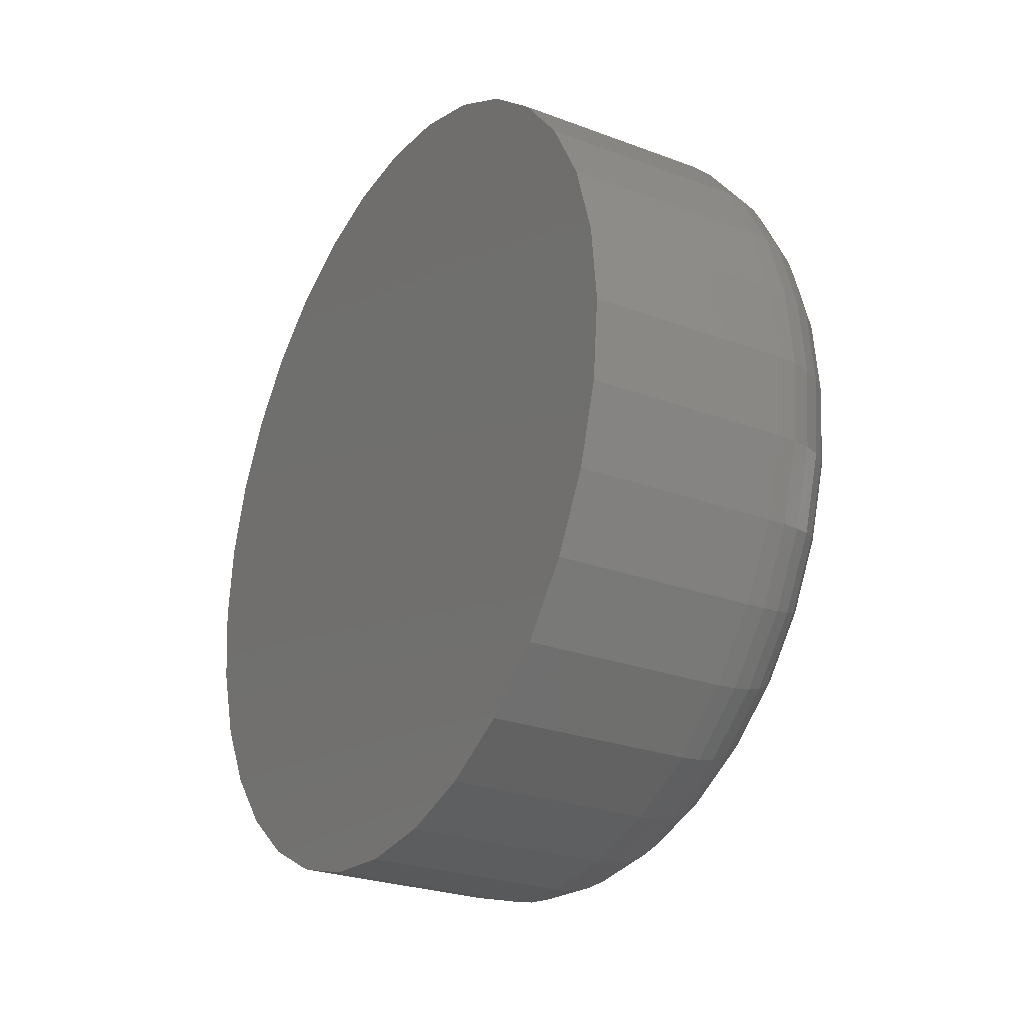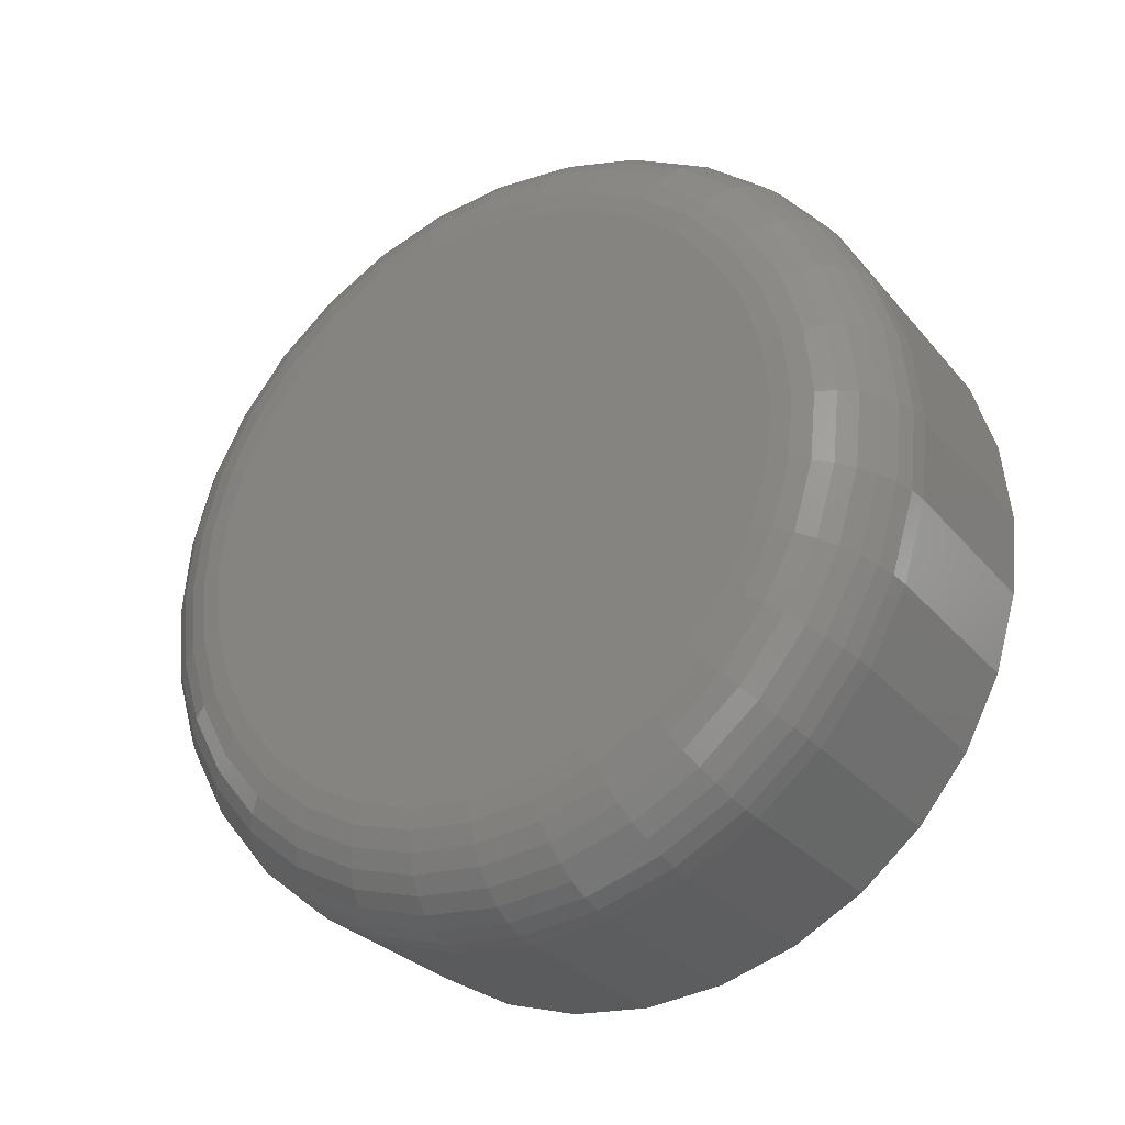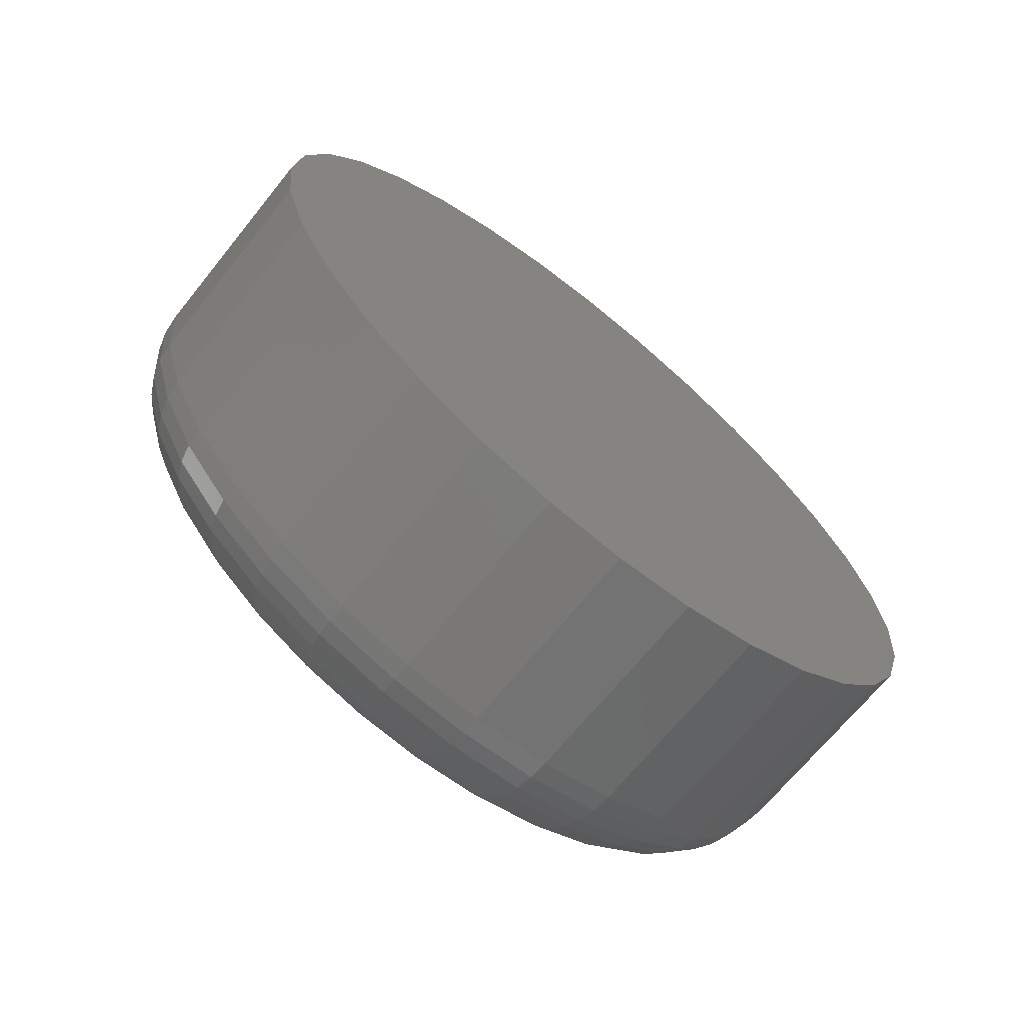
<metadata>
{"format":"stl","ext":"stl","renderer":"f3d","projection":"perspective","resolution":1024,"background":"white","views":[{"elev":-26.4,"azim":149.6,"up":"+Y"},{"elev":-29.1,"azim":-58.1,"up":"+Z"},{"elev":-68.4,"azim":51.1,"up":"+Z"}]}
</metadata>
<code>
# stl→obj: 320 verts, 636 faces
v 0 0.4409 0.4799
v 0 0.4454 0.4812
v 0 0.45 0.4817
v 0 0.4546 0.4812
v 0 0.4591 0.4799
v 0 0.4368 0.4777
v 0 0.4632 0.4777
v 0 0.4332 0.4747
v 0 0.4668 0.4747
v 0 0.4302 0.4711
v 0 0.4698 0.4711
v 0 0.428 0.467
v 0 0.472 0.467
v 0 0.4267 0.4625
v 0 0.4733 0.4625
v 0 0.472 0.4488
v 0 0.428 0.4488
v 0 0.4733 0.4533
v 0 0.4302 0.4447
v 0 0.4698 0.4447
v 0 0.4332 0.4411
v 0 0.4668 0.4411
v 0 0.4368 0.4381
v 0 0.4632 0.4381
v 0 0.4409 0.4359
v 0 0.4591 0.4359
v 0 0.4454 0.4346
v 0 0.45 0.4341
v 0 0.4546 0.4346
v 0 0.4267 0.4533
v 0 0.4262 0.4579
v 0 0.4738 0.4579
v 0.007812 0.4816 0.4579
v 0.02344 0.4816 0.4579
v 0.007812 0.481 0.4517
v 0.02344 0.481 0.4517
v 0.007812 0.4792 0.4458
v 0.02344 0.4792 0.4458
v 0.007812 0.4763 0.4404
v 0.02344 0.4763 0.4404
v 0.007812 0.4723 0.4356
v 0.02344 0.4723 0.4356
v 0.007812 0.4675 0.4316
v 0.02344 0.4675 0.4316
v 0.007812 0.4621 0.4287
v 0.02344 0.4621 0.4287
v 0.007812 0.4562 0.4269
v 0.02344 0.4562 0.4269
v 0.007812 0.45 0.4263
v 0.02344 0.45 0.4263
v 0.007812 0.4438 0.4269
v 0.02344 0.4438 0.4269
v 0.007812 0.4379 0.4287
v 0.02344 0.4379 0.4287
v 0.007812 0.4325 0.4316
v 0.02344 0.4325 0.4316
v 0.007812 0.4277 0.4356
v 0.02344 0.4277 0.4356
v 0.007812 0.4237 0.4404
v 0.02344 0.4237 0.4404
v 0.007812 0.4208 0.4458
v 0.02344 0.4208 0.4458
v 0.007812 0.419 0.4517
v 0.02344 0.419 0.4517
v 0.007812 0.4184 0.4579
v 0.02344 0.4184 0.4579
v 0.007812 0.419 0.4641
v 0.02344 0.419 0.4641
v 0.007812 0.4208 0.47
v 0.02344 0.4208 0.47
v 0.007812 0.4237 0.4754
v 0.02344 0.4237 0.4754
v 0.007812 0.4277 0.4802
v 0.02344 0.4277 0.4802
v 0.007812 0.4325 0.4842
v 0.02344 0.4325 0.4842
v 0.007812 0.4379 0.4871
v 0.02344 0.4379 0.4871
v 0.007812 0.4438 0.4889
v 0.02344 0.4438 0.4889
v 0.007812 0.45 0.4895
v 0.02344 0.45 0.4895
v 0.007812 0.4562 0.4889
v 0.02344 0.4562 0.4889
v 0.007812 0.4621 0.4871
v 0.02344 0.4621 0.4871
v 0.007812 0.4675 0.4842
v 0.02344 0.4675 0.4842
v 0.007812 0.4723 0.4802
v 0.02344 0.4723 0.4802
v 0.007812 0.4763 0.4754
v 0.02344 0.4763 0.4754
v 0.007812 0.4792 0.47
v 0.02344 0.4792 0.47
v 0.007812 0.481 0.4641
v 0.02344 0.481 0.4641
v 0.006288 0.4186 0.4579
v 0.006288 0.4192 0.464
v 0.004823 0.419 0.4579
v 0.004823 0.4196 0.4639
v 0.003472 0.4197 0.4579
v 0.003472 0.4203 0.4638
v 0.002288 0.4207 0.4579
v 0.002288 0.4213 0.4636
v 0.001317 0.4219 0.4579
v 0.001317 0.4224 0.4634
v 0.0005947 0.4232 0.4579
v 0.0005947 0.4238 0.4631
v 0.0001501 0.4247 0.4579
v 0.0001501 0.4252 0.4628
v 0.006288 0.4808 0.464
v 0.006288 0.4814 0.4579
v 0.004823 0.4804 0.4639
v 0.004823 0.481 0.4579
v 0.003472 0.4797 0.4638
v 0.003472 0.4803 0.4579
v 0.002288 0.4787 0.4636
v 0.002288 0.4793 0.4579
v 0.001317 0.4776 0.4634
v 0.001317 0.4781 0.4579
v 0.0005947 0.4762 0.4631
v 0.0005947 0.4768 0.4579
v 0.0001501 0.4748 0.4628
v 0.0001501 0.4753 0.4579
v 0.006288 0.479 0.4699
v 0.004823 0.4786 0.4698
v 0.003472 0.478 0.4695
v 0.002288 0.4771 0.4691
v 0.001317 0.476 0.4687
v 0.0005947 0.4747 0.4681
v 0.0001501 0.4734 0.4676
v 0.006288 0.4761 0.4754
v 0.004823 0.4758 0.4751
v 0.003472 0.4752 0.4747
v 0.002288 0.4744 0.4742
v 0.001317 0.4734 0.4735
v 0.0005947 0.4722 0.4728
v 0.0001501 0.471 0.4719
v 0.006288 0.4722 0.4801
v 0.004823 0.4719 0.4798
v 0.003472 0.4714 0.4793
v 0.002288 0.4707 0.4786
v 0.001317 0.4699 0.4778
v 0.0005947 0.4689 0.4768
v 0.0001501 0.4679 0.4758
v 0.006288 0.4675 0.484
v 0.004823 0.4672 0.4837
v 0.003472 0.4668 0.4831
v 0.002288 0.4663 0.4822
v 0.001317 0.4656 0.4813
v 0.0005947 0.4649 0.4801
v 0.0001501 0.4641 0.4789
v 0.006288 0.462 0.4869
v 0.004823 0.4619 0.4865
v 0.003472 0.4616 0.4859
v 0.002288 0.4612 0.485
v 0.001317 0.4608 0.4839
v 0.0005947 0.4602 0.4826
v 0.0001501 0.4597 0.4813
v 0.006288 0.4561 0.4887
v 0.004823 0.456 0.4883
v 0.003472 0.4559 0.4876
v 0.002288 0.4557 0.4866
v 0.001317 0.4555 0.4855
v 0.0005947 0.4552 0.4841
v 0.0001501 0.4549 0.4827
v 0.006288 0.45 0.4893
v 0.004823 0.45 0.4889
v 0.003472 0.45 0.4882
v 0.002288 0.45 0.4872
v 0.001317 0.45 0.486
v 0.0005947 0.45 0.4847
v 0.0001501 0.45 0.4832
v 0.006288 0.4439 0.4887
v 0.004823 0.444 0.4883
v 0.003472 0.4441 0.4876
v 0.002288 0.4443 0.4866
v 0.001317 0.4445 0.4855
v 0.0005947 0.4448 0.4841
v 0.0001501 0.4451 0.4827
v 0.006288 0.438 0.4869
v 0.004823 0.4381 0.4865
v 0.003472 0.4384 0.4859
v 0.002288 0.4388 0.485
v 0.001317 0.4392 0.4839
v 0.0005947 0.4398 0.4826
v 0.0001501 0.4403 0.4813
v 0.006288 0.4325 0.484
v 0.004823 0.4328 0.4837
v 0.003472 0.4332 0.4831
v 0.002288 0.4337 0.4822
v 0.001317 0.4344 0.4813
v 0.0005947 0.4351 0.4801
v 0.0001501 0.4359 0.4789
v 0.006288 0.4278 0.4801
v 0.004823 0.4281 0.4798
v 0.003472 0.4286 0.4793
v 0.002288 0.4293 0.4786
v 0.001317 0.4301 0.4778
v 0.0005947 0.4311 0.4768
v 0.0001501 0.4321 0.4758
v 0.006288 0.4239 0.4754
v 0.004823 0.4242 0.4751
v 0.003472 0.4248 0.4747
v 0.002288 0.4256 0.4742
v 0.001317 0.4266 0.4735
v 0.0005947 0.4278 0.4728
v 0.0001501 0.429 0.4719
v 0.006288 0.421 0.4699
v 0.004823 0.4214 0.4698
v 0.003472 0.422 0.4695
v 0.002288 0.4229 0.4691
v 0.001317 0.424 0.4687
v 0.0005947 0.4253 0.4681
v 0.0001501 0.4266 0.4676
v 0.006288 0.4808 0.4518
v 0.004823 0.4804 0.4518
v 0.003472 0.4797 0.452
v 0.002288 0.4787 0.4522
v 0.001317 0.4776 0.4524
v 0.0005947 0.4762 0.4527
v 0.0001501 0.4748 0.453
v 0.006288 0.4192 0.4518
v 0.004823 0.4196 0.4518
v 0.003472 0.4203 0.452
v 0.002288 0.4213 0.4522
v 0.001317 0.4224 0.4524
v 0.0005947 0.4238 0.4527
v 0.0001501 0.4252 0.453
v 0.006288 0.421 0.4459
v 0.004823 0.4214 0.446
v 0.003472 0.422 0.4463
v 0.002288 0.4229 0.4467
v 0.001317 0.424 0.4471
v 0.0005947 0.4253 0.4477
v 0.0001501 0.4266 0.4482
v 0.006288 0.4239 0.4404
v 0.004823 0.4242 0.4407
v 0.003472 0.4248 0.4411
v 0.002288 0.4256 0.4416
v 0.001317 0.4266 0.4423
v 0.0005947 0.4278 0.443
v 0.0001501 0.429 0.4438
v 0.006288 0.4278 0.4357
v 0.004823 0.4281 0.436
v 0.003472 0.4286 0.4365
v 0.002288 0.4293 0.4372
v 0.001317 0.4301 0.438
v 0.0005947 0.4311 0.439
v 0.0001501 0.4321 0.44
v 0.006288 0.4325 0.4318
v 0.004823 0.4328 0.4321
v 0.003472 0.4332 0.4327
v 0.002288 0.4337 0.4335
v 0.001317 0.4344 0.4345
v 0.0005947 0.4351 0.4356
v 0.0001501 0.4359 0.4369
v 0.006288 0.438 0.4289
v 0.004823 0.4381 0.4293
v 0.003472 0.4384 0.4299
v 0.002288 0.4388 0.4308
v 0.001317 0.4392 0.4319
v 0.0005947 0.4398 0.4332
v 0.0001501 0.4403 0.4345
v 0.006288 0.4439 0.4271
v 0.004823 0.444 0.4275
v 0.003472 0.4441 0.4282
v 0.002288 0.4443 0.4292
v 0.001317 0.4445 0.4303
v 0.0005947 0.4448 0.4317
v 0.0001501 0.4451 0.4331
v 0.006288 0.45 0.4265
v 0.004823 0.45 0.4269
v 0.003472 0.45 0.4276
v 0.002288 0.45 0.4286
v 0.001317 0.45 0.4298
v 0.0005947 0.45 0.4311
v 0.0001501 0.45 0.4326
v 0.006288 0.4561 0.4271
v 0.004823 0.456 0.4275
v 0.003472 0.4559 0.4282
v 0.002288 0.4557 0.4292
v 0.001317 0.4555 0.4303
v 0.0005947 0.4552 0.4317
v 0.0001501 0.4549 0.4331
v 0.006288 0.462 0.4289
v 0.004823 0.4619 0.4293
v 0.003472 0.4616 0.4299
v 0.002288 0.4612 0.4308
v 0.001317 0.4608 0.4319
v 0.0005947 0.4602 0.4332
v 0.0001501 0.4597 0.4345
v 0.006288 0.4675 0.4318
v 0.004823 0.4672 0.4321
v 0.003472 0.4668 0.4327
v 0.002288 0.4663 0.4335
v 0.001317 0.4656 0.4345
v 0.0005947 0.4649 0.4356
v 0.0001501 0.4641 0.4369
v 0.006288 0.4722 0.4357
v 0.004823 0.4719 0.436
v 0.003472 0.4714 0.4365
v 0.002288 0.4707 0.4372
v 0.001317 0.4699 0.438
v 0.0005947 0.4689 0.439
v 0.0001501 0.4679 0.44
v 0.006288 0.4761 0.4404
v 0.004823 0.4758 0.4407
v 0.003472 0.4752 0.4411
v 0.002288 0.4744 0.4416
v 0.001317 0.4734 0.4423
v 0.0005947 0.4722 0.443
v 0.0001501 0.471 0.4438
v 0.006288 0.479 0.4459
v 0.004823 0.4786 0.446
v 0.003472 0.478 0.4463
v 0.002288 0.4771 0.4467
v 0.001317 0.476 0.4471
v 0.0005947 0.4747 0.4477
v 0.0001501 0.4734 0.4482
f 1 2 3
f 1 3 4
f 5 1 4
f 6 1 5
f 7 6 5
f 8 6 7
f 9 8 7
f 10 8 9
f 11 10 9
f 12 10 11
f 13 12 11
f 14 12 13
f 15 14 13
f 16 17 18
f 19 17 16
f 20 19 16
f 21 19 20
f 22 21 20
f 23 21 22
f 24 23 22
f 25 23 24
f 26 25 24
f 27 25 26
f 28 27 26
f 29 28 26
f 17 30 18
f 18 30 31
f 18 31 32
f 32 31 14
f 32 14 15
f 33 34 35
f 35 34 36
f 35 36 37
f 37 36 38
f 37 38 39
f 39 38 40
f 39 40 41
f 41 40 42
f 41 42 43
f 43 42 44
f 43 44 45
f 45 44 46
f 45 46 47
f 47 46 48
f 47 48 49
f 49 48 50
f 49 50 51
f 51 50 52
f 51 52 53
f 53 52 54
f 53 54 55
f 55 54 56
f 55 56 57
f 57 56 58
f 57 58 59
f 59 58 60
f 59 60 61
f 61 60 62
f 61 62 63
f 63 62 64
f 63 64 65
f 65 64 66
f 65 66 67
f 67 66 68
f 67 68 69
f 69 68 70
f 69 70 71
f 71 70 72
f 71 72 73
f 73 72 74
f 73 74 75
f 75 74 76
f 75 76 77
f 77 76 78
f 77 78 79
f 79 78 80
f 79 80 81
f 81 80 82
f 81 82 83
f 83 82 84
f 83 84 85
f 85 84 86
f 85 86 87
f 87 86 88
f 87 88 89
f 89 88 90
f 89 90 91
f 91 90 92
f 91 92 93
f 93 92 94
f 93 94 95
f 95 94 96
f 95 96 33
f 33 96 34
f 65 67 97
f 97 67 98
f 97 98 99
f 99 98 100
f 99 100 101
f 101 100 102
f 101 102 103
f 103 102 104
f 103 104 105
f 105 104 106
f 105 106 107
f 107 106 108
f 107 108 109
f 109 108 110
f 109 110 31
f 31 110 14
f 95 33 111
f 111 33 112
f 111 112 113
f 113 112 114
f 113 114 115
f 115 114 116
f 115 116 117
f 117 116 118
f 117 118 119
f 119 118 120
f 119 120 121
f 121 120 122
f 121 122 123
f 123 122 124
f 123 124 15
f 15 124 32
f 93 95 125
f 125 95 111
f 125 111 126
f 126 111 113
f 126 113 127
f 127 113 115
f 127 115 128
f 128 115 117
f 128 117 129
f 129 117 119
f 129 119 130
f 130 119 121
f 130 121 131
f 131 121 123
f 131 123 13
f 13 123 15
f 91 93 132
f 132 93 125
f 132 125 133
f 133 125 126
f 133 126 134
f 134 126 127
f 134 127 135
f 135 127 128
f 135 128 136
f 136 128 129
f 136 129 137
f 137 129 130
f 137 130 138
f 138 130 131
f 138 131 11
f 11 131 13
f 89 91 139
f 139 91 132
f 139 132 140
f 140 132 133
f 140 133 141
f 141 133 134
f 141 134 142
f 142 134 135
f 142 135 143
f 143 135 136
f 143 136 144
f 144 136 137
f 144 137 145
f 145 137 138
f 145 138 9
f 9 138 11
f 87 89 146
f 146 89 139
f 146 139 147
f 147 139 140
f 147 140 148
f 148 140 141
f 148 141 149
f 149 141 142
f 149 142 150
f 150 142 143
f 150 143 151
f 151 143 144
f 151 144 152
f 152 144 145
f 152 145 7
f 7 145 9
f 85 87 153
f 153 87 146
f 153 146 154
f 154 146 147
f 154 147 155
f 155 147 148
f 155 148 156
f 156 148 149
f 156 149 157
f 157 149 150
f 157 150 158
f 158 150 151
f 158 151 159
f 159 151 152
f 159 152 5
f 5 152 7
f 83 85 160
f 160 85 153
f 160 153 161
f 161 153 154
f 161 154 162
f 162 154 155
f 162 155 163
f 163 155 156
f 163 156 164
f 164 156 157
f 164 157 165
f 165 157 158
f 165 158 166
f 166 158 159
f 166 159 4
f 4 159 5
f 81 83 167
f 167 83 160
f 167 160 168
f 168 160 161
f 168 161 169
f 169 161 162
f 169 162 170
f 170 162 163
f 170 163 171
f 171 163 164
f 171 164 172
f 172 164 165
f 172 165 173
f 173 165 166
f 173 166 3
f 3 166 4
f 79 81 174
f 174 81 167
f 174 167 175
f 175 167 168
f 175 168 176
f 176 168 169
f 176 169 177
f 177 169 170
f 177 170 178
f 178 170 171
f 178 171 179
f 179 171 172
f 179 172 180
f 180 172 173
f 180 173 2
f 2 173 3
f 77 79 181
f 181 79 174
f 181 174 182
f 182 174 175
f 182 175 183
f 183 175 176
f 183 176 184
f 184 176 177
f 184 177 185
f 185 177 178
f 185 178 186
f 186 178 179
f 186 179 187
f 187 179 180
f 187 180 1
f 1 180 2
f 75 77 188
f 188 77 181
f 188 181 189
f 189 181 182
f 189 182 190
f 190 182 183
f 190 183 191
f 191 183 184
f 191 184 192
f 192 184 185
f 192 185 193
f 193 185 186
f 193 186 194
f 194 186 187
f 194 187 6
f 6 187 1
f 73 75 195
f 195 75 188
f 195 188 196
f 196 188 189
f 196 189 197
f 197 189 190
f 197 190 198
f 198 190 191
f 198 191 199
f 199 191 192
f 199 192 200
f 200 192 193
f 200 193 201
f 201 193 194
f 201 194 8
f 8 194 6
f 71 73 202
f 202 73 195
f 202 195 203
f 203 195 196
f 203 196 204
f 204 196 197
f 204 197 205
f 205 197 198
f 205 198 206
f 206 198 199
f 206 199 207
f 207 199 200
f 207 200 208
f 208 200 201
f 208 201 10
f 10 201 8
f 69 71 209
f 209 71 202
f 209 202 210
f 210 202 203
f 210 203 211
f 211 203 204
f 211 204 212
f 212 204 205
f 212 205 213
f 213 205 206
f 213 206 214
f 214 206 207
f 214 207 215
f 215 207 208
f 215 208 12
f 12 208 10
f 67 69 98
f 98 69 209
f 98 209 100
f 100 209 210
f 100 210 102
f 102 210 211
f 102 211 104
f 104 211 212
f 104 212 106
f 106 212 213
f 106 213 108
f 108 213 214
f 108 214 110
f 110 214 215
f 110 215 14
f 14 215 12
f 33 35 112
f 112 35 216
f 112 216 114
f 114 216 217
f 114 217 116
f 116 217 218
f 116 218 118
f 118 218 219
f 118 219 120
f 120 219 220
f 120 220 122
f 122 220 221
f 122 221 124
f 124 221 222
f 124 222 32
f 32 222 18
f 63 65 223
f 223 65 97
f 223 97 224
f 224 97 99
f 224 99 225
f 225 99 101
f 225 101 226
f 226 101 103
f 226 103 227
f 227 103 105
f 227 105 228
f 228 105 107
f 228 107 229
f 229 107 109
f 229 109 30
f 30 109 31
f 61 63 230
f 230 63 223
f 230 223 231
f 231 223 224
f 231 224 232
f 232 224 225
f 232 225 233
f 233 225 226
f 233 226 234
f 234 226 227
f 234 227 235
f 235 227 228
f 235 228 236
f 236 228 229
f 236 229 17
f 17 229 30
f 59 61 237
f 237 61 230
f 237 230 238
f 238 230 231
f 238 231 239
f 239 231 232
f 239 232 240
f 240 232 233
f 240 233 241
f 241 233 234
f 241 234 242
f 242 234 235
f 242 235 243
f 243 235 236
f 243 236 19
f 19 236 17
f 57 59 244
f 244 59 237
f 244 237 245
f 245 237 238
f 245 238 246
f 246 238 239
f 246 239 247
f 247 239 240
f 247 240 248
f 248 240 241
f 248 241 249
f 249 241 242
f 249 242 250
f 250 242 243
f 250 243 21
f 21 243 19
f 55 57 251
f 251 57 244
f 251 244 252
f 252 244 245
f 252 245 253
f 253 245 246
f 253 246 254
f 254 246 247
f 254 247 255
f 255 247 248
f 255 248 256
f 256 248 249
f 256 249 257
f 257 249 250
f 257 250 23
f 23 250 21
f 53 55 258
f 258 55 251
f 258 251 259
f 259 251 252
f 259 252 260
f 260 252 253
f 260 253 261
f 261 253 254
f 261 254 262
f 262 254 255
f 262 255 263
f 263 255 256
f 263 256 264
f 264 256 257
f 264 257 25
f 25 257 23
f 51 53 265
f 265 53 258
f 265 258 266
f 266 258 259
f 266 259 267
f 267 259 260
f 267 260 268
f 268 260 261
f 268 261 269
f 269 261 262
f 269 262 270
f 270 262 263
f 270 263 271
f 271 263 264
f 271 264 27
f 27 264 25
f 49 51 272
f 272 51 265
f 272 265 273
f 273 265 266
f 273 266 274
f 274 266 267
f 274 267 275
f 275 267 268
f 275 268 276
f 276 268 269
f 276 269 277
f 277 269 270
f 277 270 278
f 278 270 271
f 278 271 28
f 28 271 27
f 47 49 279
f 279 49 272
f 279 272 280
f 280 272 273
f 280 273 281
f 281 273 274
f 281 274 282
f 282 274 275
f 282 275 283
f 283 275 276
f 283 276 284
f 284 276 277
f 284 277 285
f 285 277 278
f 285 278 29
f 29 278 28
f 45 47 286
f 286 47 279
f 286 279 287
f 287 279 280
f 287 280 288
f 288 280 281
f 288 281 289
f 289 281 282
f 289 282 290
f 290 282 283
f 290 283 291
f 291 283 284
f 291 284 292
f 292 284 285
f 292 285 26
f 26 285 29
f 43 45 293
f 293 45 286
f 293 286 294
f 294 286 287
f 294 287 295
f 295 287 288
f 295 288 296
f 296 288 289
f 296 289 297
f 297 289 290
f 297 290 298
f 298 290 291
f 298 291 299
f 299 291 292
f 299 292 24
f 24 292 26
f 41 43 300
f 300 43 293
f 300 293 301
f 301 293 294
f 301 294 302
f 302 294 295
f 302 295 303
f 303 295 296
f 303 296 304
f 304 296 297
f 304 297 305
f 305 297 298
f 305 298 306
f 306 298 299
f 306 299 22
f 22 299 24
f 39 41 307
f 307 41 300
f 307 300 308
f 308 300 301
f 308 301 309
f 309 301 302
f 309 302 310
f 310 302 303
f 310 303 311
f 311 303 304
f 311 304 312
f 312 304 305
f 312 305 313
f 313 305 306
f 313 306 20
f 20 306 22
f 37 39 314
f 314 39 307
f 314 307 315
f 315 307 308
f 315 308 316
f 316 308 309
f 316 309 317
f 317 309 310
f 317 310 318
f 318 310 311
f 318 311 319
f 319 311 312
f 319 312 320
f 320 312 313
f 320 313 16
f 16 313 20
f 35 37 216
f 216 37 314
f 216 314 217
f 217 314 315
f 217 315 218
f 218 315 316
f 218 316 219
f 219 316 317
f 219 317 220
f 220 317 318
f 220 318 221
f 221 318 319
f 221 319 222
f 222 319 320
f 222 320 18
f 18 320 16
f 82 80 78
f 84 82 78
f 84 78 86
f 86 78 76
f 86 76 88
f 88 76 74
f 88 74 90
f 90 74 72
f 90 72 92
f 92 72 70
f 92 70 94
f 94 70 68
f 94 68 96
f 36 62 38
f 38 62 60
f 38 60 40
f 40 60 58
f 40 58 42
f 42 58 56
f 42 56 44
f 44 56 54
f 44 54 46
f 46 54 52
f 46 52 50
f 46 50 48
f 96 68 34
f 34 68 66
f 34 66 36
f 36 66 64
f 36 64 62

</code>
